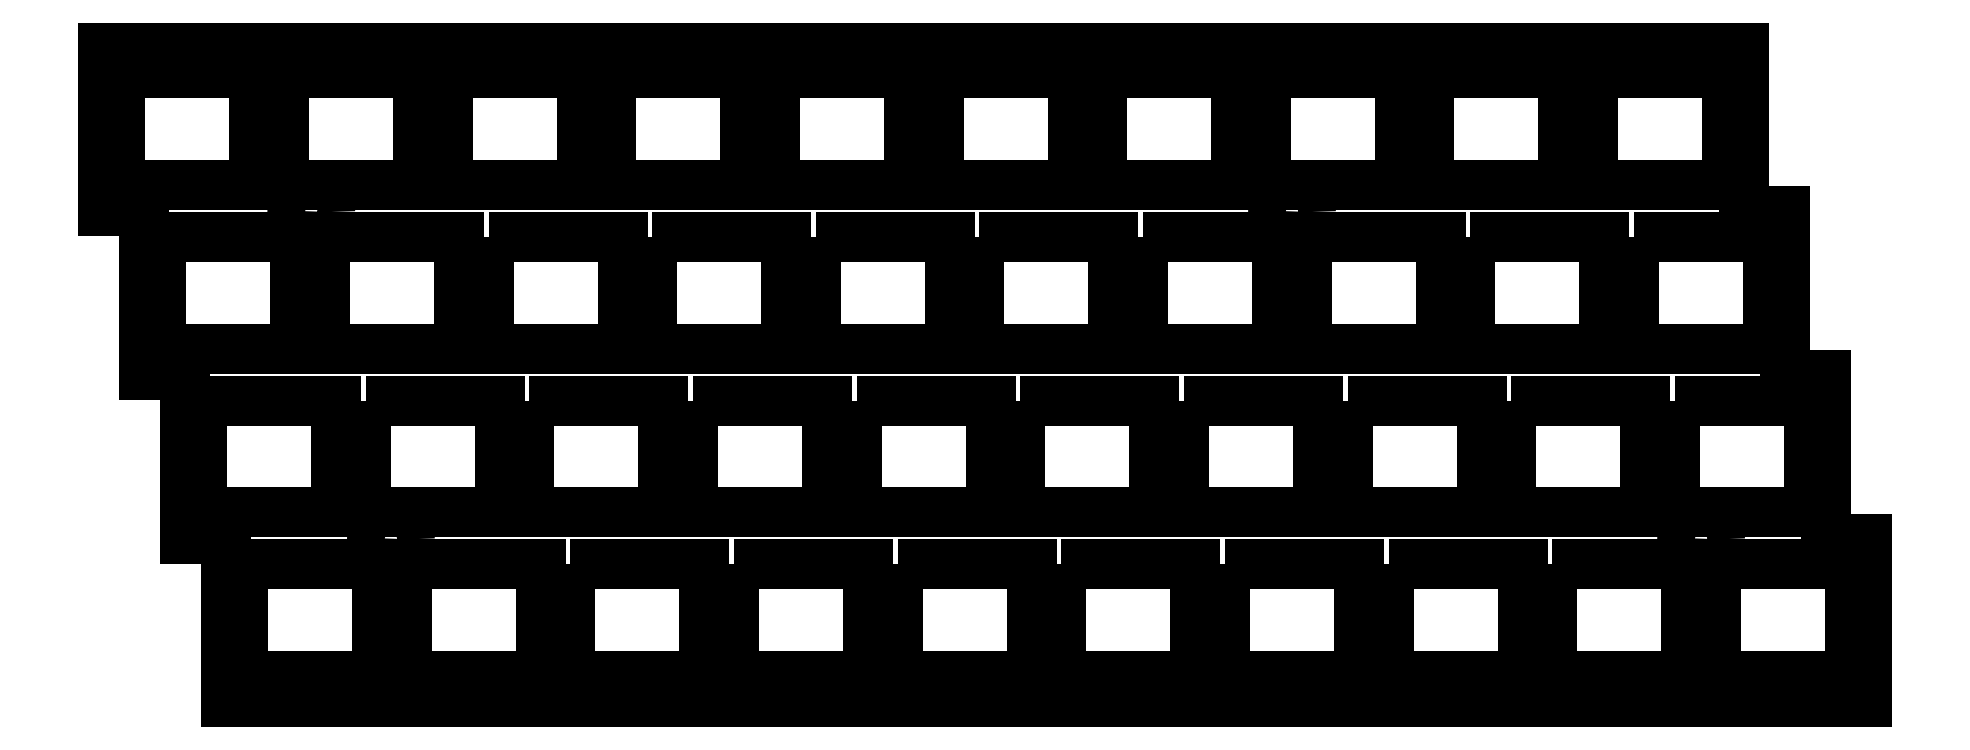
<metadata>
{"format":"dxf","ext":"dxf","renderer":"ezdxf+matplotlib","layout":"modelspace","background":"white","min_lineweight":24,"dpi":150}
</metadata>
<code>
0
SECTION
2
ENTITIES
0
CIRCLE
8
LAYER_1
10
242.1
20
305.5
30
0
40
2.2
0
CIRCLE
8
LAYER_1
10
251.3
20
267.4
30
0
40
2.2
0
CIRCLE
8
LAYER_1
10
403.9
20
267.4
30
0
40
2.2
0
CIRCLE
8
LAYER_1
10
356.2
20
305.5
30
0
40
2.2
0
LINE
8
LAYER_1
10
217.8
20
324.7
30
0
11
408.9
21
324.7
31
0
0
LINE
8
LAYER_1
10
408.9
20
324.7
30
0
11
408.9
21
305.6
31
0
0
LINE
8
LAYER_1
10
408.9
20
305.6
30
0
11
413.7
21
305.6
31
0
0
LINE
8
LAYER_1
10
413.7
20
305.6
30
0
11
413.7
21
286.6
31
0
0
LINE
8
LAYER_1
10
413.7
20
286.6
30
0
11
418.4
21
286.6
31
0
0
LINE
8
LAYER_1
10
418.4
20
286.6
30
0
11
418.4
21
267.5
31
0
0
LINE
8
LAYER_1
10
418.4
20
267.5
30
0
11
423.2
21
267.5
31
0
0
LINE
8
LAYER_1
10
423.2
20
267.5
30
0
11
423.2
21
248.5
31
0
0
LINE
8
LAYER_1
10
423.2
20
248.5
30
0
11
232.1
21
248.5
31
0
0
LINE
8
LAYER_1
10
232.1
20
248.5
30
0
11
232.1
21
267.5
31
0
0
LINE
8
LAYER_1
10
232.1
20
267.5
30
0
11
227.4
21
267.5
31
0
0
LINE
8
LAYER_1
10
227.4
20
267.5
30
0
11
227.4
21
286.6
31
0
0
LINE
8
LAYER_1
10
227.4
20
286.6
30
0
11
222.6
21
286.6
31
0
0
LINE
8
LAYER_1
10
222.6
20
286.6
30
0
11
222.6
21
305.6
31
0
0
LINE
8
LAYER_1
10
222.6
20
305.6
30
0
11
217.8
21
305.6
31
0
0
LINE
8
LAYER_1
10
217.8
20
305.6
30
0
11
217.8
21
324.7
31
0
0
POLYLINE
8
LAYER_1
66
     1
10
0
20
0
30
0
0
VERTEX
8
LAYER_1
10
219.8
20
321.7
30
0
0
VERTEX
8
LAYER_1
10
235.4
20
321.7
30
0
0
VERTEX
8
LAYER_1
10
235.4
20
308.7
30
0
0
VERTEX
8
LAYER_1
10
219.8
20
308.7
30
0
0
VERTEX
8
LAYER_1
10
219.8
20
321.7
30
0
0
SEQEND
8
LAYER_1
0
POLYLINE
8
LAYER_1
66
     1
10
0
20
0
30
0
0
VERTEX
8
LAYER_1
10
238.9
20
321.7
30
0
0
VERTEX
8
LAYER_1
10
254.5
20
321.7
30
0
0
VERTEX
8
LAYER_1
10
254.5
20
308.7
30
0
0
VERTEX
8
LAYER_1
10
238.9
20
308.7
30
0
0
VERTEX
8
LAYER_1
10
238.9
20
321.7
30
0
0
SEQEND
8
LAYER_1
0
POLYLINE
8
LAYER_1
66
     1
10
0
20
0
30
0
0
VERTEX
8
LAYER_1
10
257.9
20
321.7
30
0
0
VERTEX
8
LAYER_1
10
273.5
20
321.7
30
0
0
VERTEX
8
LAYER_1
10
273.5
20
308.7
30
0
0
VERTEX
8
LAYER_1
10
257.9
20
308.7
30
0
0
VERTEX
8
LAYER_1
10
257.9
20
321.7
30
0
0
SEQEND
8
LAYER_1
0
POLYLINE
8
LAYER_1
66
     1
10
0
20
0
30
0
0
VERTEX
8
LAYER_1
10
277
20
321.7
30
0
0
VERTEX
8
LAYER_1
10
292.6
20
321.7
30
0
0
VERTEX
8
LAYER_1
10
292.6
20
308.7
30
0
0
VERTEX
8
LAYER_1
10
277
20
308.7
30
0
0
VERTEX
8
LAYER_1
10
277
20
321.7
30
0
0
SEQEND
8
LAYER_1
0
POLYLINE
8
LAYER_1
66
     1
10
0
20
0
30
0
0
VERTEX
8
LAYER_1
10
296
20
321.7
30
0
0
VERTEX
8
LAYER_1
10
311.6
20
321.7
30
0
0
VERTEX
8
LAYER_1
10
311.6
20
308.7
30
0
0
VERTEX
8
LAYER_1
10
296
20
308.7
30
0
0
VERTEX
8
LAYER_1
10
296
20
321.7
30
0
0
SEQEND
8
LAYER_1
0
POLYLINE
8
LAYER_1
66
     1
10
0
20
0
30
0
0
VERTEX
8
LAYER_1
10
315.1
20
321.7
30
0
0
VERTEX
8
LAYER_1
10
330.7
20
321.7
30
0
0
VERTEX
8
LAYER_1
10
330.7
20
308.7
30
0
0
VERTEX
8
LAYER_1
10
315.1
20
308.7
30
0
0
VERTEX
8
LAYER_1
10
315.1
20
321.7
30
0
0
SEQEND
8
LAYER_1
0
POLYLINE
8
LAYER_1
66
     1
10
0
20
0
30
0
0
VERTEX
8
LAYER_1
10
334.1
20
321.7
30
0
0
VERTEX
8
LAYER_1
10
349.7
20
321.7
30
0
0
VERTEX
8
LAYER_1
10
349.7
20
308.7
30
0
0
VERTEX
8
LAYER_1
10
334.1
20
308.7
30
0
0
VERTEX
8
LAYER_1
10
334.1
20
321.7
30
0
0
SEQEND
8
LAYER_1
0
POLYLINE
8
LAYER_1
66
     1
10
0
20
0
30
0
0
VERTEX
8
LAYER_1
10
353.2
20
321.7
30
0
0
VERTEX
8
LAYER_1
10
368.8
20
321.7
30
0
0
VERTEX
8
LAYER_1
10
368.8
20
308.7
30
0
0
VERTEX
8
LAYER_1
10
353.2
20
308.7
30
0
0
VERTEX
8
LAYER_1
10
353.2
20
321.7
30
0
0
SEQEND
8
LAYER_1
0
POLYLINE
8
LAYER_1
66
     1
10
0
20
0
30
0
0
VERTEX
8
LAYER_1
10
372.2
20
321.7
30
0
0
VERTEX
8
LAYER_1
10
387.8
20
321.7
30
0
0
VERTEX
8
LAYER_1
10
387.8
20
308.7
30
0
0
VERTEX
8
LAYER_1
10
372.2
20
308.7
30
0
0
VERTEX
8
LAYER_1
10
372.2
20
321.7
30
0
0
SEQEND
8
LAYER_1
0
POLYLINE
8
LAYER_1
66
     1
10
0
20
0
30
0
0
VERTEX
8
LAYER_1
10
391.3
20
321.7
30
0
0
VERTEX
8
LAYER_1
10
406.9
20
321.7
30
0
0
VERTEX
8
LAYER_1
10
406.9
20
308.7
30
0
0
VERTEX
8
LAYER_1
10
391.3
20
308.7
30
0
0
VERTEX
8
LAYER_1
10
391.3
20
321.7
30
0
0
SEQEND
8
LAYER_1
0
POLYLINE
8
LAYER_1
66
     1
10
0
20
0
30
0
0
VERTEX
8
LAYER_1
10
224.6
20
302.6
30
0
0
VERTEX
8
LAYER_1
10
240.2
20
302.6
30
0
0
VERTEX
8
LAYER_1
10
240.2
20
289.6
30
0
0
VERTEX
8
LAYER_1
10
224.6
20
289.6
30
0
0
VERTEX
8
LAYER_1
10
224.6
20
302.6
30
0
0
SEQEND
8
LAYER_1
0
POLYLINE
8
LAYER_1
66
     1
10
0
20
0
30
0
0
VERTEX
8
LAYER_1
10
243.7
20
302.6
30
0
0
VERTEX
8
LAYER_1
10
259.3
20
302.6
30
0
0
VERTEX
8
LAYER_1
10
259.3
20
289.6
30
0
0
VERTEX
8
LAYER_1
10
243.7
20
289.6
30
0
0
VERTEX
8
LAYER_1
10
243.7
20
302.6
30
0
0
SEQEND
8
LAYER_1
0
POLYLINE
8
LAYER_1
66
     1
10
0
20
0
30
0
0
VERTEX
8
LAYER_1
10
262.7
20
302.6
30
0
0
VERTEX
8
LAYER_1
10
278.3
20
302.6
30
0
0
VERTEX
8
LAYER_1
10
278.3
20
289.6
30
0
0
VERTEX
8
LAYER_1
10
262.7
20
289.6
30
0
0
VERTEX
8
LAYER_1
10
262.7
20
302.6
30
0
0
SEQEND
8
LAYER_1
0
POLYLINE
8
LAYER_1
66
     1
10
0
20
0
30
0
0
VERTEX
8
LAYER_1
10
281.8
20
302.6
30
0
0
VERTEX
8
LAYER_1
10
297.4
20
302.6
30
0
0
VERTEX
8
LAYER_1
10
297.4
20
289.6
30
0
0
VERTEX
8
LAYER_1
10
281.8
20
289.6
30
0
0
VERTEX
8
LAYER_1
10
281.8
20
302.6
30
0
0
SEQEND
8
LAYER_1
0
POLYLINE
8
LAYER_1
66
     1
10
0
20
0
30
0
0
VERTEX
8
LAYER_1
10
300.8
20
302.6
30
0
0
VERTEX
8
LAYER_1
10
316.4
20
302.6
30
0
0
VERTEX
8
LAYER_1
10
316.4
20
289.6
30
0
0
VERTEX
8
LAYER_1
10
300.8
20
289.6
30
0
0
VERTEX
8
LAYER_1
10
300.8
20
302.6
30
0
0
SEQEND
8
LAYER_1
0
POLYLINE
8
LAYER_1
66
     1
10
0
20
0
30
0
0
VERTEX
8
LAYER_1
10
319.9
20
302.6
30
0
0
VERTEX
8
LAYER_1
10
335.5
20
302.6
30
0
0
VERTEX
8
LAYER_1
10
335.5
20
289.6
30
0
0
VERTEX
8
LAYER_1
10
319.9
20
289.6
30
0
0
VERTEX
8
LAYER_1
10
319.9
20
302.6
30
0
0
SEQEND
8
LAYER_1
0
POLYLINE
8
LAYER_1
66
     1
10
0
20
0
30
0
0
VERTEX
8
LAYER_1
10
338.9
20
302.6
30
0
0
VERTEX
8
LAYER_1
10
354.5
20
302.6
30
0
0
VERTEX
8
LAYER_1
10
354.5
20
289.6
30
0
0
VERTEX
8
LAYER_1
10
338.9
20
289.6
30
0
0
VERTEX
8
LAYER_1
10
338.9
20
302.6
30
0
0
SEQEND
8
LAYER_1
0
POLYLINE
8
LAYER_1
66
     1
10
0
20
0
30
0
0
VERTEX
8
LAYER_1
10
358
20
302.6
30
0
0
VERTEX
8
LAYER_1
10
373.6
20
302.6
30
0
0
VERTEX
8
LAYER_1
10
373.6
20
289.6
30
0
0
VERTEX
8
LAYER_1
10
358
20
289.6
30
0
0
VERTEX
8
LAYER_1
10
358
20
302.6
30
0
0
SEQEND
8
LAYER_1
0
POLYLINE
8
LAYER_1
66
     1
10
0
20
0
30
0
0
VERTEX
8
LAYER_1
10
377
20
302.6
30
0
0
VERTEX
8
LAYER_1
10
392.6
20
302.6
30
0
0
VERTEX
8
LAYER_1
10
392.6
20
289.6
30
0
0
VERTEX
8
LAYER_1
10
377
20
289.6
30
0
0
VERTEX
8
LAYER_1
10
377
20
302.6
30
0
0
SEQEND
8
LAYER_1
0
POLYLINE
8
LAYER_1
66
     1
10
0
20
0
30
0
0
VERTEX
8
LAYER_1
10
396.1
20
302.6
30
0
0
VERTEX
8
LAYER_1
10
411.7
20
302.6
30
0
0
VERTEX
8
LAYER_1
10
411.7
20
289.6
30
0
0
VERTEX
8
LAYER_1
10
396.1
20
289.6
30
0
0
VERTEX
8
LAYER_1
10
396.1
20
302.6
30
0
0
SEQEND
8
LAYER_1
0
POLYLINE
8
LAYER_1
66
     1
10
0
20
0
30
0
0
VERTEX
8
LAYER_1
10
229.4
20
283.6
30
0
0
VERTEX
8
LAYER_1
10
245
20
283.6
30
0
0
VERTEX
8
LAYER_1
10
245
20
270.6
30
0
0
VERTEX
8
LAYER_1
10
229.4
20
270.6
30
0
0
VERTEX
8
LAYER_1
10
229.4
20
283.6
30
0
0
SEQEND
8
LAYER_1
0
POLYLINE
8
LAYER_1
66
     1
10
0
20
0
30
0
0
VERTEX
8
LAYER_1
10
248.4
20
283.6
30
0
0
VERTEX
8
LAYER_1
10
264
20
283.6
30
0
0
VERTEX
8
LAYER_1
10
264
20
270.6
30
0
0
VERTEX
8
LAYER_1
10
248.4
20
270.6
30
0
0
VERTEX
8
LAYER_1
10
248.4
20
283.6
30
0
0
SEQEND
8
LAYER_1
0
POLYLINE
8
LAYER_1
66
     1
10
0
20
0
30
0
0
VERTEX
8
LAYER_1
10
267.5
20
283.6
30
0
0
VERTEX
8
LAYER_1
10
283.1
20
283.6
30
0
0
VERTEX
8
LAYER_1
10
283.1
20
270.6
30
0
0
VERTEX
8
LAYER_1
10
267.5
20
270.6
30
0
0
VERTEX
8
LAYER_1
10
267.5
20
283.6
30
0
0
SEQEND
8
LAYER_1
0
POLYLINE
8
LAYER_1
66
     1
10
0
20
0
30
0
0
VERTEX
8
LAYER_1
10
286.5
20
283.6
30
0
0
VERTEX
8
LAYER_1
10
302.1
20
283.6
30
0
0
VERTEX
8
LAYER_1
10
302.1
20
270.6
30
0
0
VERTEX
8
LAYER_1
10
286.5
20
270.6
30
0
0
VERTEX
8
LAYER_1
10
286.5
20
283.6
30
0
0
SEQEND
8
LAYER_1
0
POLYLINE
8
LAYER_1
66
     1
10
0
20
0
30
0
0
VERTEX
8
LAYER_1
10
305.6
20
283.6
30
0
0
VERTEX
8
LAYER_1
10
321.2
20
283.6
30
0
0
VERTEX
8
LAYER_1
10
321.2
20
270.6
30
0
0
VERTEX
8
LAYER_1
10
305.6
20
270.6
30
0
0
VERTEX
8
LAYER_1
10
305.6
20
283.6
30
0
0
SEQEND
8
LAYER_1
0
POLYLINE
8
LAYER_1
66
     1
10
0
20
0
30
0
0
VERTEX
8
LAYER_1
10
324.6
20
283.6
30
0
0
VERTEX
8
LAYER_1
10
340.2
20
283.6
30
0
0
VERTEX
8
LAYER_1
10
340.2
20
270.6
30
0
0
VERTEX
8
LAYER_1
10
324.6
20
270.6
30
0
0
VERTEX
8
LAYER_1
10
324.6
20
283.6
30
0
0
SEQEND
8
LAYER_1
0
POLYLINE
8
LAYER_1
66
     1
10
0
20
0
30
0
0
VERTEX
8
LAYER_1
10
343.7
20
283.6
30
0
0
VERTEX
8
LAYER_1
10
359.3
20
283.6
30
0
0
VERTEX
8
LAYER_1
10
359.3
20
270.6
30
0
0
VERTEX
8
LAYER_1
10
343.7
20
270.6
30
0
0
VERTEX
8
LAYER_1
10
343.7
20
283.6
30
0
0
SEQEND
8
LAYER_1
0
POLYLINE
8
LAYER_1
66
     1
10
0
20
0
30
0
0
VERTEX
8
LAYER_1
10
362.7
20
283.6
30
0
0
VERTEX
8
LAYER_1
10
378.3
20
283.6
30
0
0
VERTEX
8
LAYER_1
10
378.3
20
270.6
30
0
0
VERTEX
8
LAYER_1
10
362.7
20
270.6
30
0
0
VERTEX
8
LAYER_1
10
362.7
20
283.6
30
0
0
SEQEND
8
LAYER_1
0
POLYLINE
8
LAYER_1
66
     1
10
0
20
0
30
0
0
VERTEX
8
LAYER_1
10
381.8
20
283.6
30
0
0
VERTEX
8
LAYER_1
10
397.4
20
283.6
30
0
0
VERTEX
8
LAYER_1
10
397.4
20
270.6
30
0
0
VERTEX
8
LAYER_1
10
381.8
20
270.6
30
0
0
VERTEX
8
LAYER_1
10
381.8
20
283.6
30
0
0
SEQEND
8
LAYER_1
0
POLYLINE
8
LAYER_1
66
     1
10
0
20
0
30
0
0
VERTEX
8
LAYER_1
10
400.8
20
283.6
30
0
0
VERTEX
8
LAYER_1
10
416.4
20
283.6
30
0
0
VERTEX
8
LAYER_1
10
416.4
20
270.6
30
0
0
VERTEX
8
LAYER_1
10
400.8
20
270.6
30
0
0
VERTEX
8
LAYER_1
10
400.8
20
283.6
30
0
0
SEQEND
8
LAYER_1
0
POLYLINE
8
LAYER_1
66
     1
10
0
20
0
30
0
0
VERTEX
8
LAYER_1
10
234.1
20
264.5
30
0
0
VERTEX
8
LAYER_1
10
249.7
20
264.5
30
0
0
VERTEX
8
LAYER_1
10
249.7
20
251.5
30
0
0
VERTEX
8
LAYER_1
10
234.1
20
251.5
30
0
0
VERTEX
8
LAYER_1
10
234.1
20
264.5
30
0
0
SEQEND
8
LAYER_1
0
POLYLINE
8
LAYER_1
66
     1
10
0
20
0
30
0
0
VERTEX
8
LAYER_1
10
253.2
20
264.5
30
0
0
VERTEX
8
LAYER_1
10
268.8
20
264.5
30
0
0
VERTEX
8
LAYER_1
10
268.8
20
251.5
30
0
0
VERTEX
8
LAYER_1
10
253.2
20
251.5
30
0
0
VERTEX
8
LAYER_1
10
253.2
20
264.5
30
0
0
SEQEND
8
LAYER_1
0
POLYLINE
8
LAYER_1
66
     1
10
0
20
0
30
0
0
VERTEX
8
LAYER_1
10
272.2
20
264.5
30
0
0
VERTEX
8
LAYER_1
10
287.8
20
264.5
30
0
0
VERTEX
8
LAYER_1
10
287.8
20
251.5
30
0
0
VERTEX
8
LAYER_1
10
272.2
20
251.5
30
0
0
VERTEX
8
LAYER_1
10
272.2
20
264.5
30
0
0
SEQEND
8
LAYER_1
0
POLYLINE
8
LAYER_1
66
     1
10
0
20
0
30
0
0
VERTEX
8
LAYER_1
10
291.3
20
264.5
30
0
0
VERTEX
8
LAYER_1
10
306.9
20
264.5
30
0
0
VERTEX
8
LAYER_1
10
306.9
20
251.5
30
0
0
VERTEX
8
LAYER_1
10
291.3
20
251.5
30
0
0
VERTEX
8
LAYER_1
10
291.3
20
264.5
30
0
0
SEQEND
8
LAYER_1
0
POLYLINE
8
LAYER_1
66
     1
10
0
20
0
30
0
0
VERTEX
8
LAYER_1
10
310.3
20
264.5
30
0
0
VERTEX
8
LAYER_1
10
325.9
20
264.5
30
0
0
VERTEX
8
LAYER_1
10
325.9
20
251.5
30
0
0
VERTEX
8
LAYER_1
10
310.3
20
251.5
30
0
0
VERTEX
8
LAYER_1
10
310.3
20
264.5
30
0
0
SEQEND
8
LAYER_1
0
POLYLINE
8
LAYER_1
66
     1
10
0
20
0
30
0
0
VERTEX
8
LAYER_1
10
329.4
20
264.5
30
0
0
VERTEX
8
LAYER_1
10
345
20
264.5
30
0
0
VERTEX
8
LAYER_1
10
345
20
251.5
30
0
0
VERTEX
8
LAYER_1
10
329.4
20
251.5
30
0
0
VERTEX
8
LAYER_1
10
329.4
20
264.5
30
0
0
SEQEND
8
LAYER_1
0
POLYLINE
8
LAYER_1
66
     1
10
0
20
0
30
0
0
VERTEX
8
LAYER_1
10
348.4
20
264.5
30
0
0
VERTEX
8
LAYER_1
10
364
20
264.5
30
0
0
VERTEX
8
LAYER_1
10
364
20
251.5
30
0
0
VERTEX
8
LAYER_1
10
348.4
20
251.5
30
0
0
VERTEX
8
LAYER_1
10
348.4
20
264.5
30
0
0
SEQEND
8
LAYER_1
0
POLYLINE
8
LAYER_1
66
     1
10
0
20
0
30
0
0
VERTEX
8
LAYER_1
10
367.5
20
264.5
30
0
0
VERTEX
8
LAYER_1
10
383.1
20
264.5
30
0
0
VERTEX
8
LAYER_1
10
383.1
20
251.5
30
0
0
VERTEX
8
LAYER_1
10
367.5
20
251.5
30
0
0
VERTEX
8
LAYER_1
10
367.5
20
264.5
30
0
0
SEQEND
8
LAYER_1
0
POLYLINE
8
LAYER_1
66
     1
10
0
20
0
30
0
0
VERTEX
8
LAYER_1
10
386.5
20
264.5
30
0
0
VERTEX
8
LAYER_1
10
402.1
20
264.5
30
0
0
VERTEX
8
LAYER_1
10
402.1
20
251.5
30
0
0
VERTEX
8
LAYER_1
10
386.5
20
251.5
30
0
0
VERTEX
8
LAYER_1
10
386.5
20
264.5
30
0
0
SEQEND
8
LAYER_1
0
POLYLINE
8
LAYER_1
66
     1
10
0
20
0
30
0
0
VERTEX
8
LAYER_1
10
405.6
20
264.5
30
0
0
VERTEX
8
LAYER_1
10
421.2
20
264.5
30
0
0
VERTEX
8
LAYER_1
10
421.2
20
251.5
30
0
0
VERTEX
8
LAYER_1
10
405.6
20
251.5
30
0
0
VERTEX
8
LAYER_1
10
405.6
20
264.5
30
0
0
SEQEND
8
LAYER_1
0
ENDSEC
0
EOF

</code>
